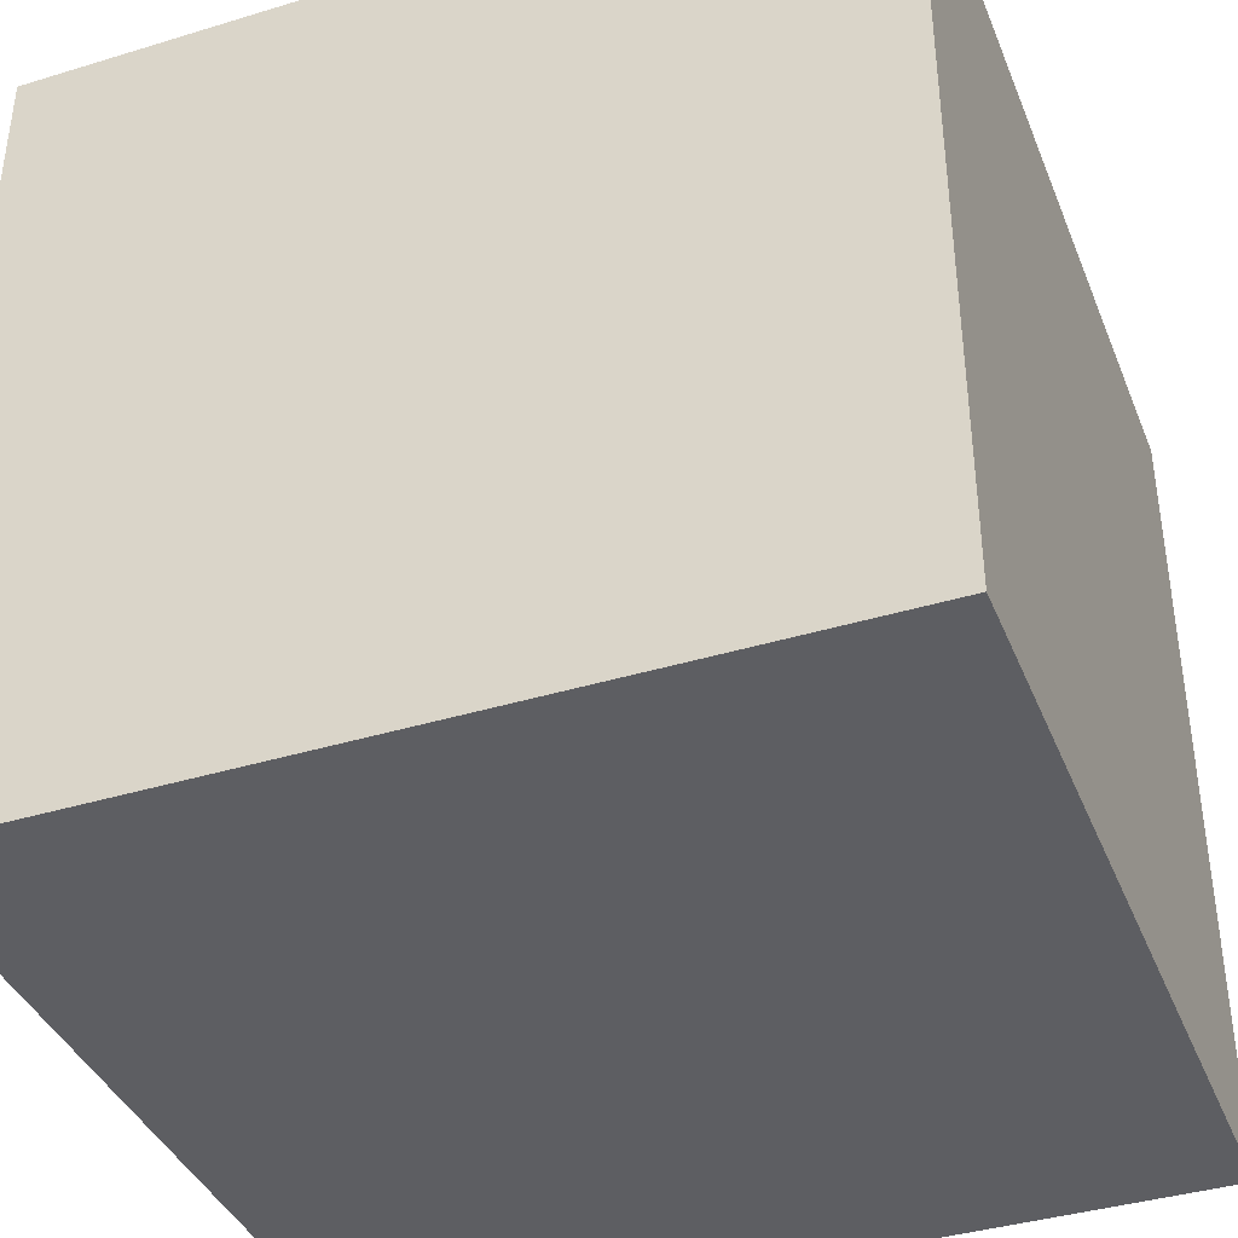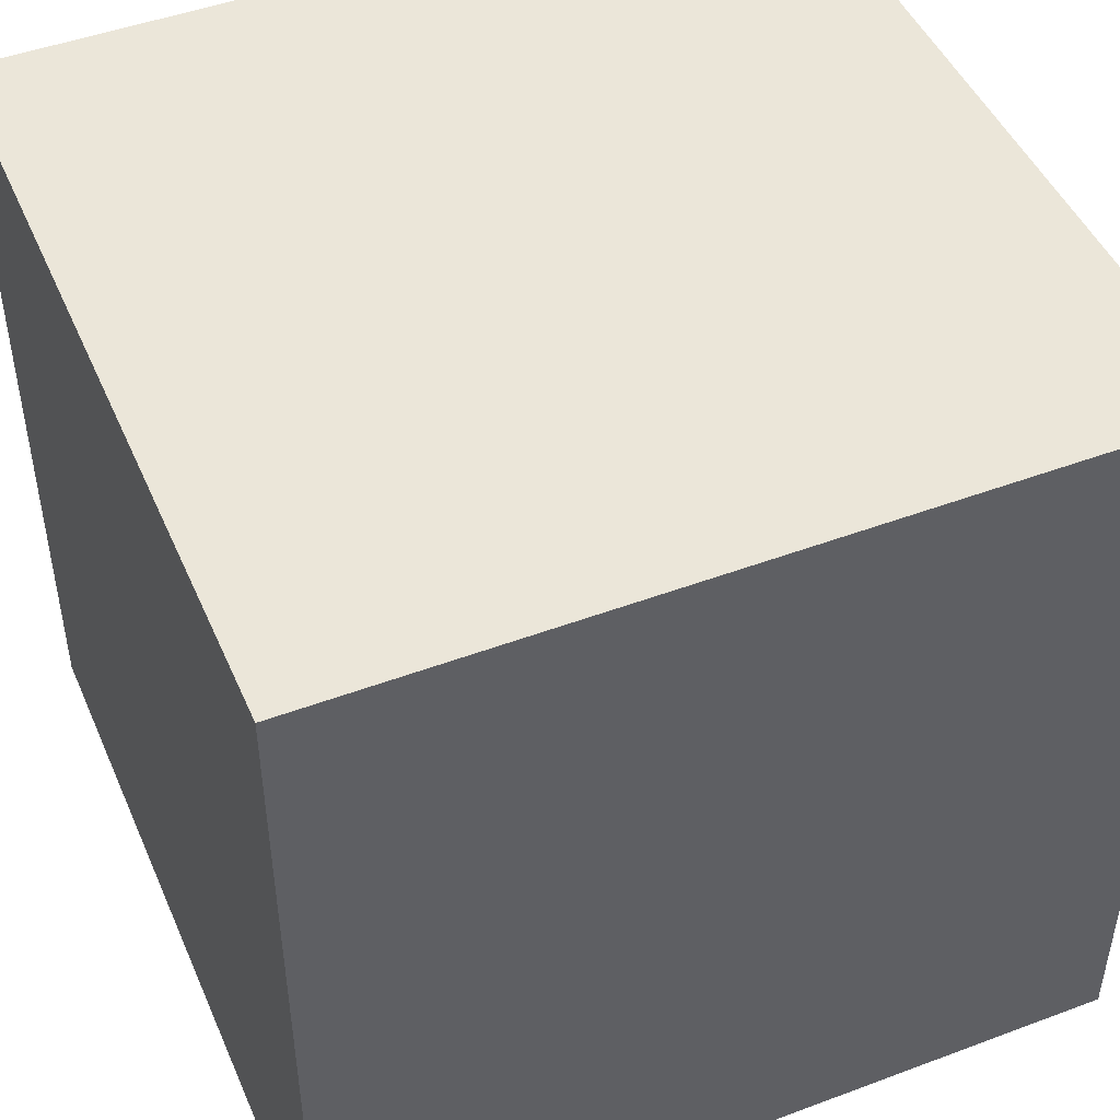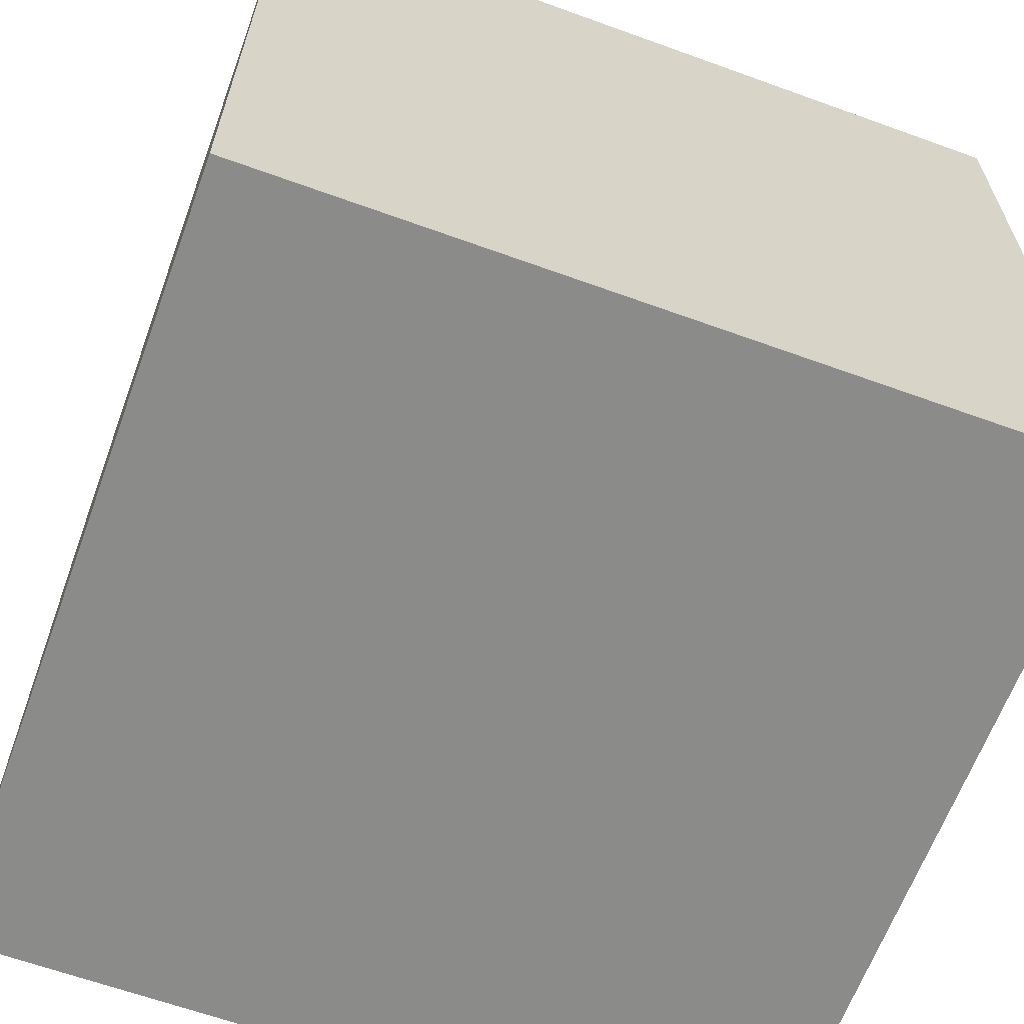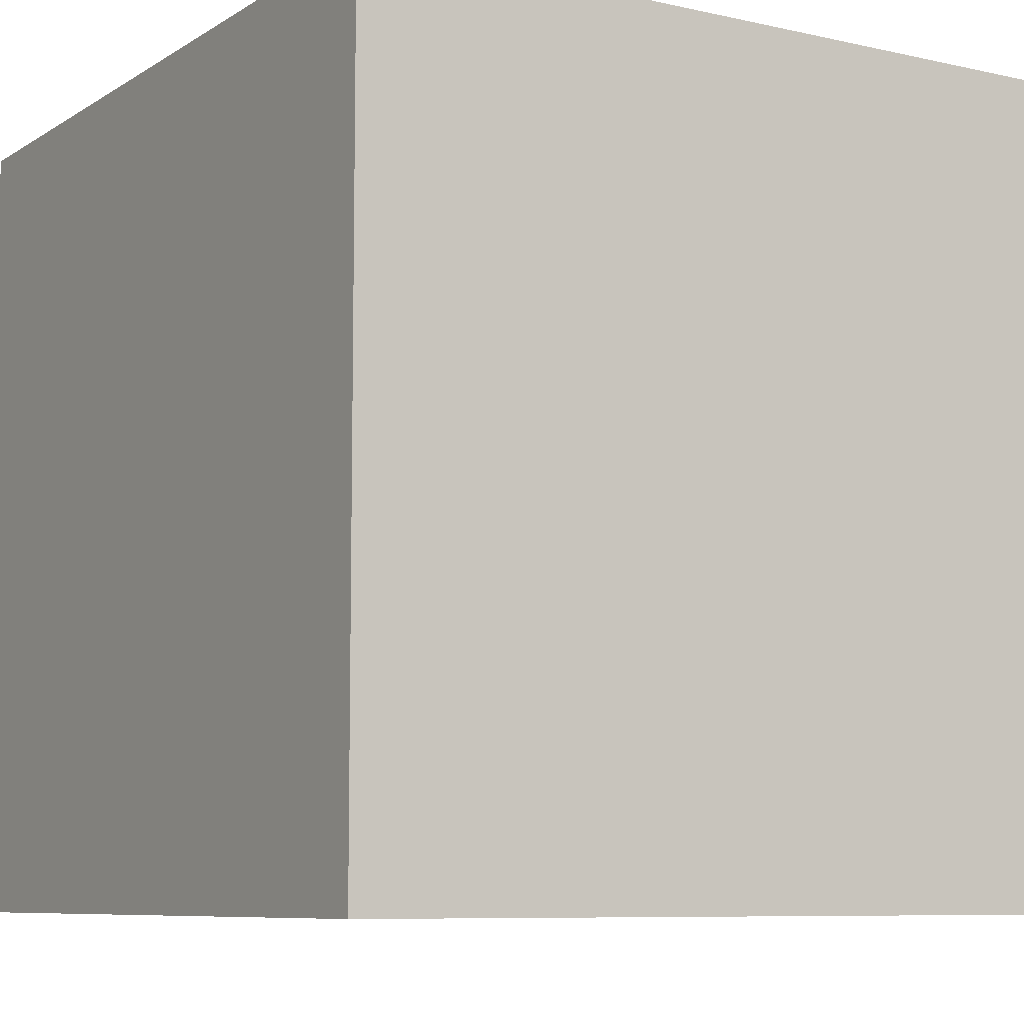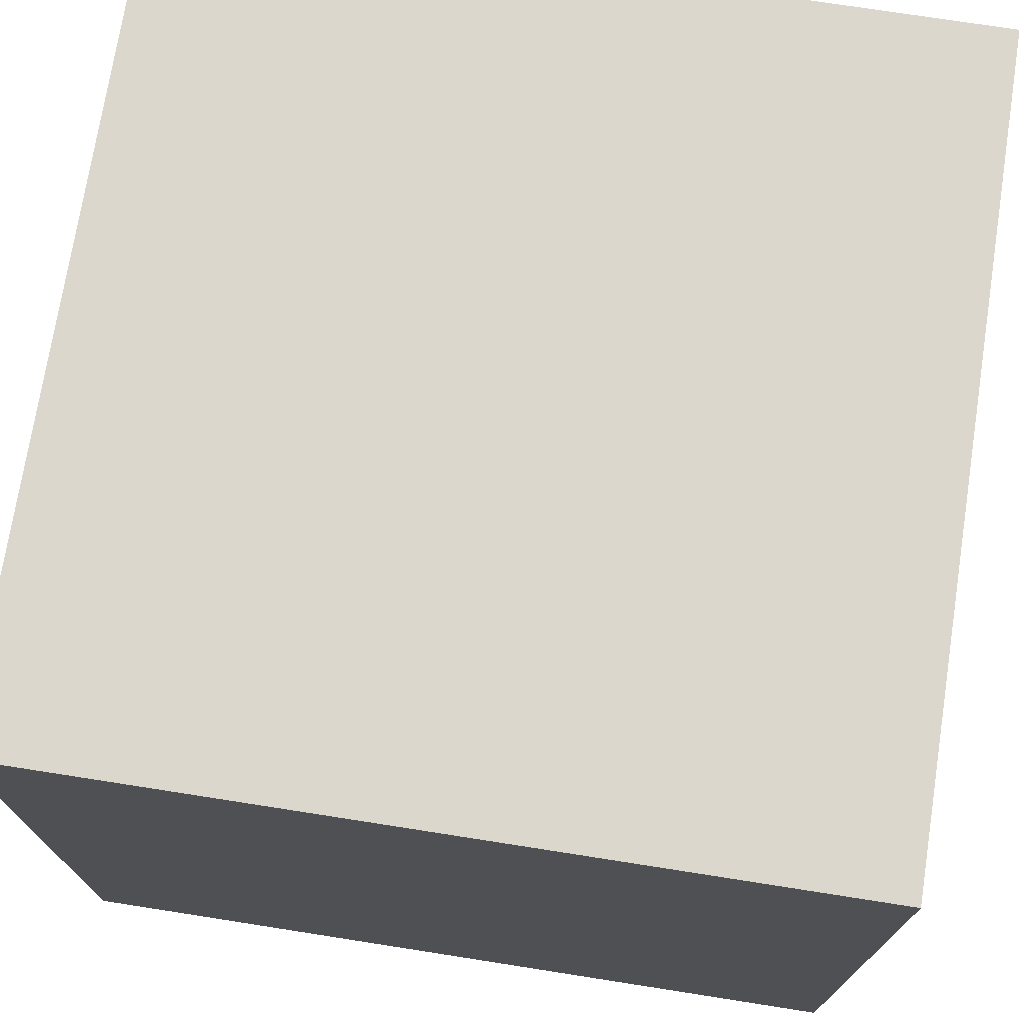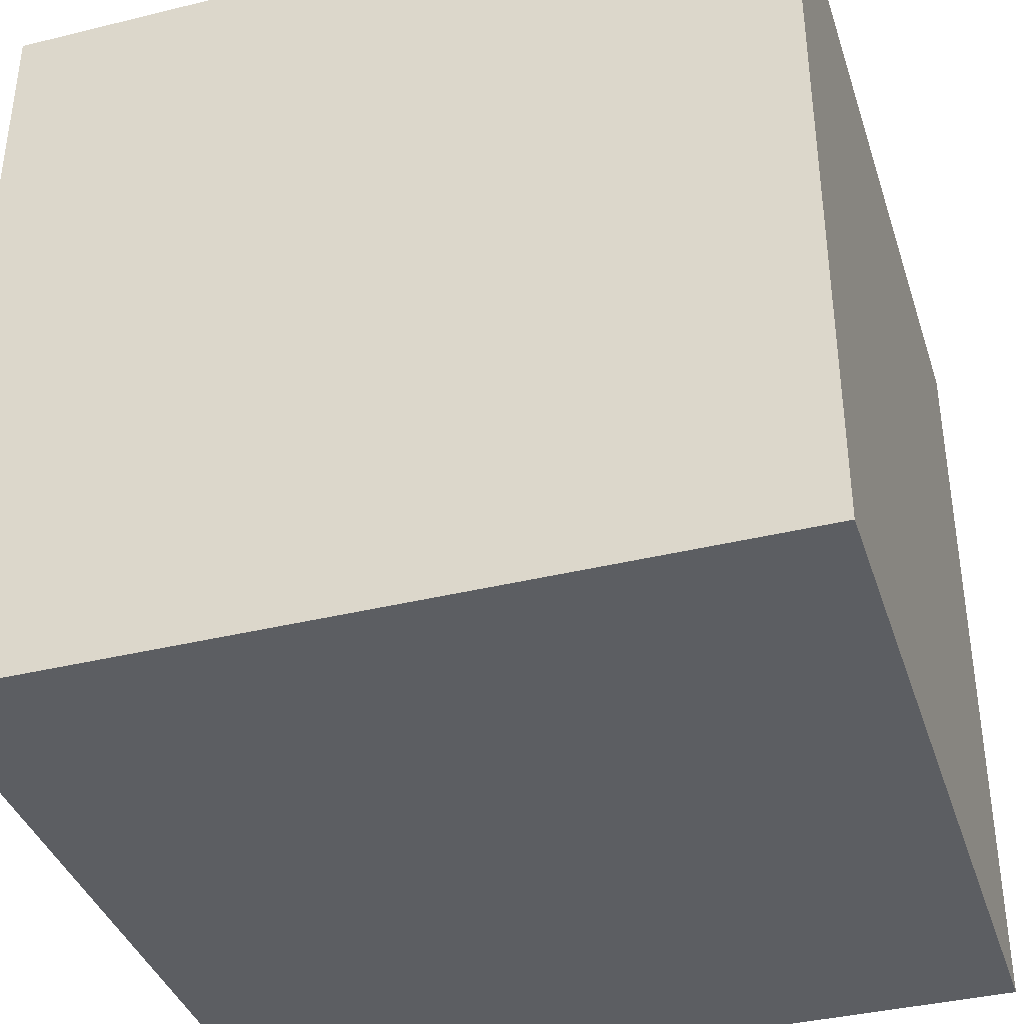
<metadata>
{"format":"obj","ext":"obj","renderer":"f3d","projection":"perspective","resolution":1024,"background":"white","views":[{"elev":-39.3,"azim":20.8,"up":"+Z"},{"elev":47.3,"azim":-22.9,"up":"+Z"},{"elev":-63.7,"azim":159.9,"up":"+Z"},{"elev":-8.1,"azim":-121.9,"up":"+Z"},{"elev":73.3,"azim":-81.1,"up":"+Y"},{"elev":-38.1,"azim":-162.7,"up":"+Y"}]}
</metadata>
<code>
v -10  10  10
v  10  10  10
v  10  10 -10
v -10  10 -10
v -10 -10  10
v  10 -10  10
v  10 -10 -10
v -10 -10 -10
f 3 2 6 7
f 1 4 8 5
f 1 2 3 4
f 5 8 7 6
f 1 5 6 2
f 4 3 7 8

</code>
